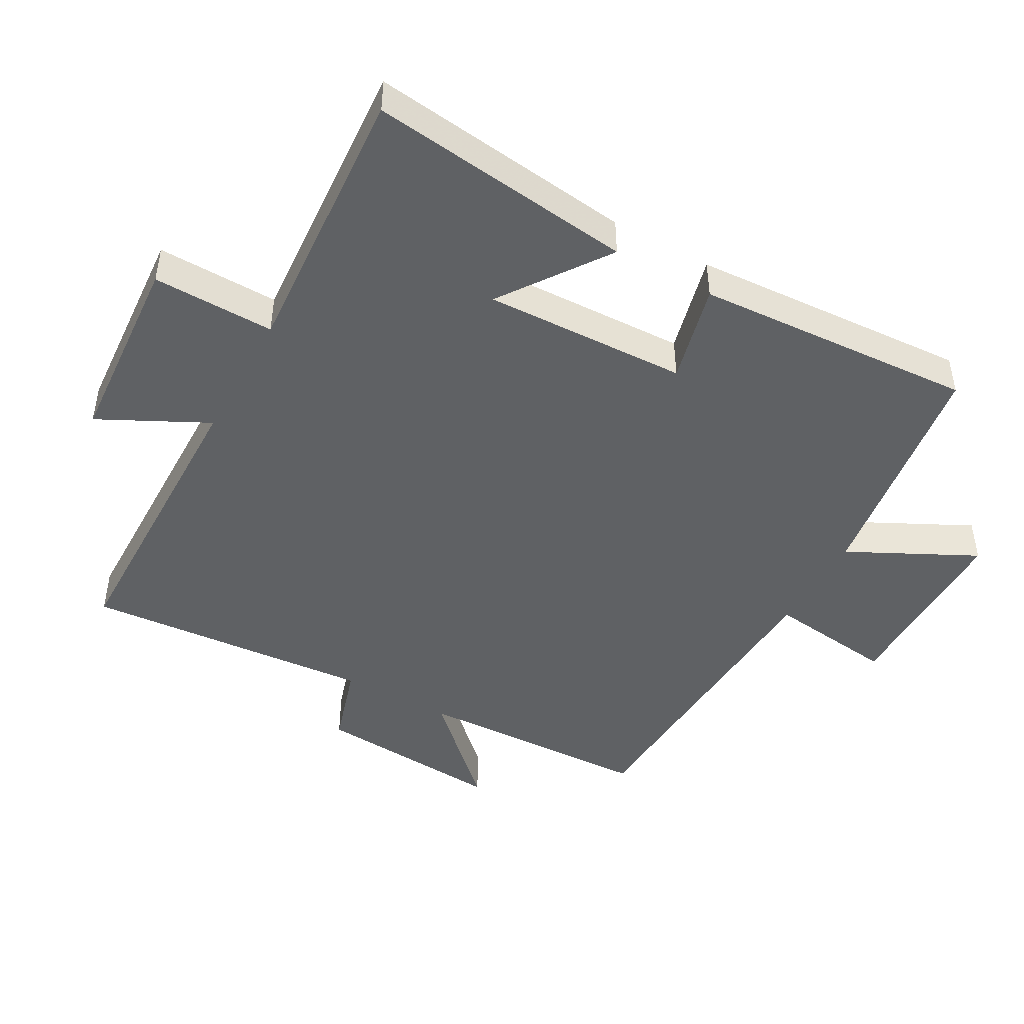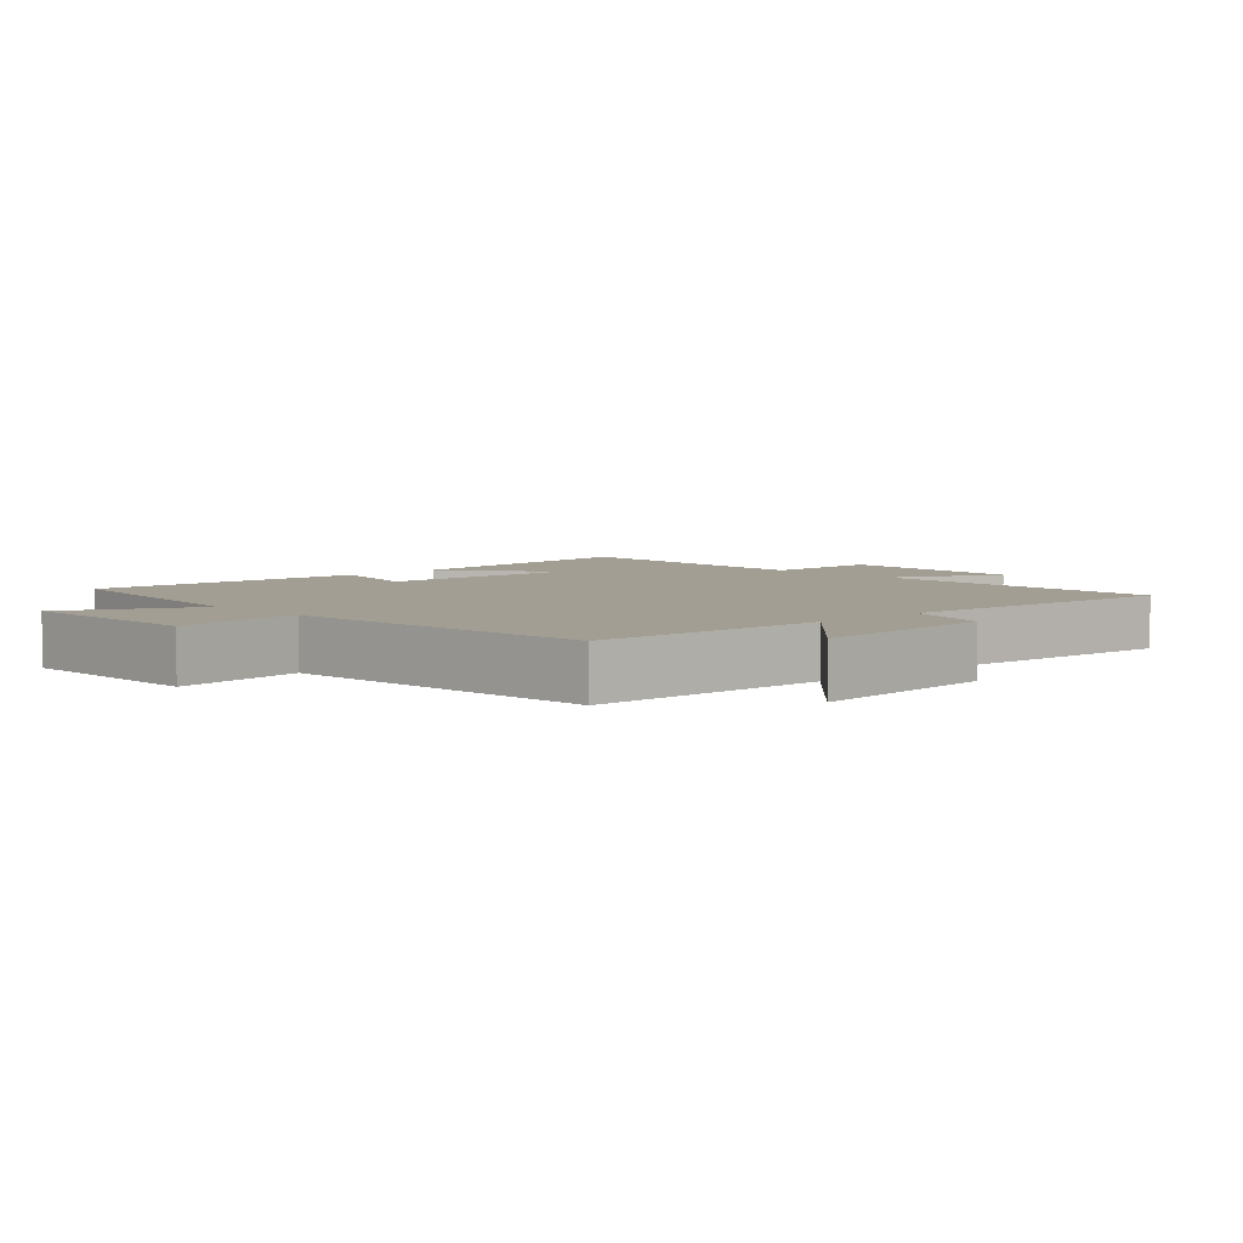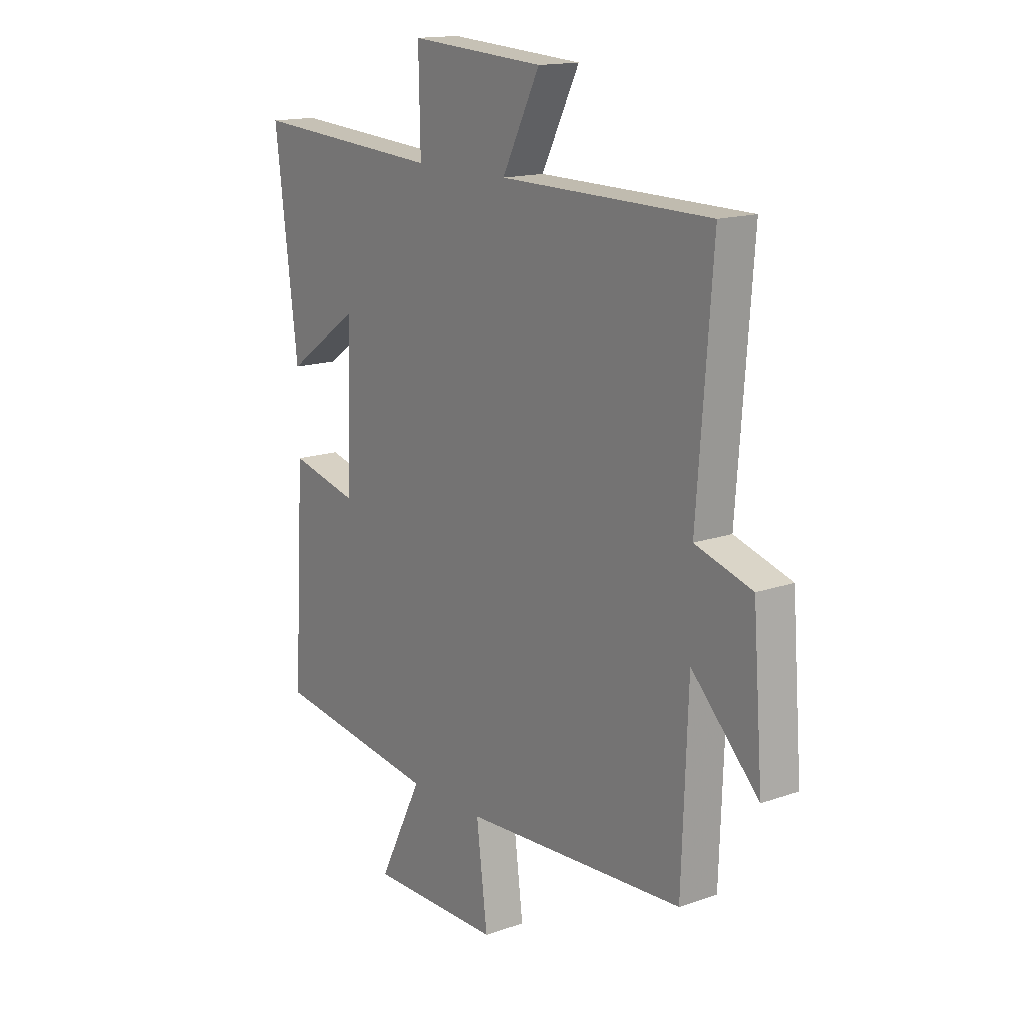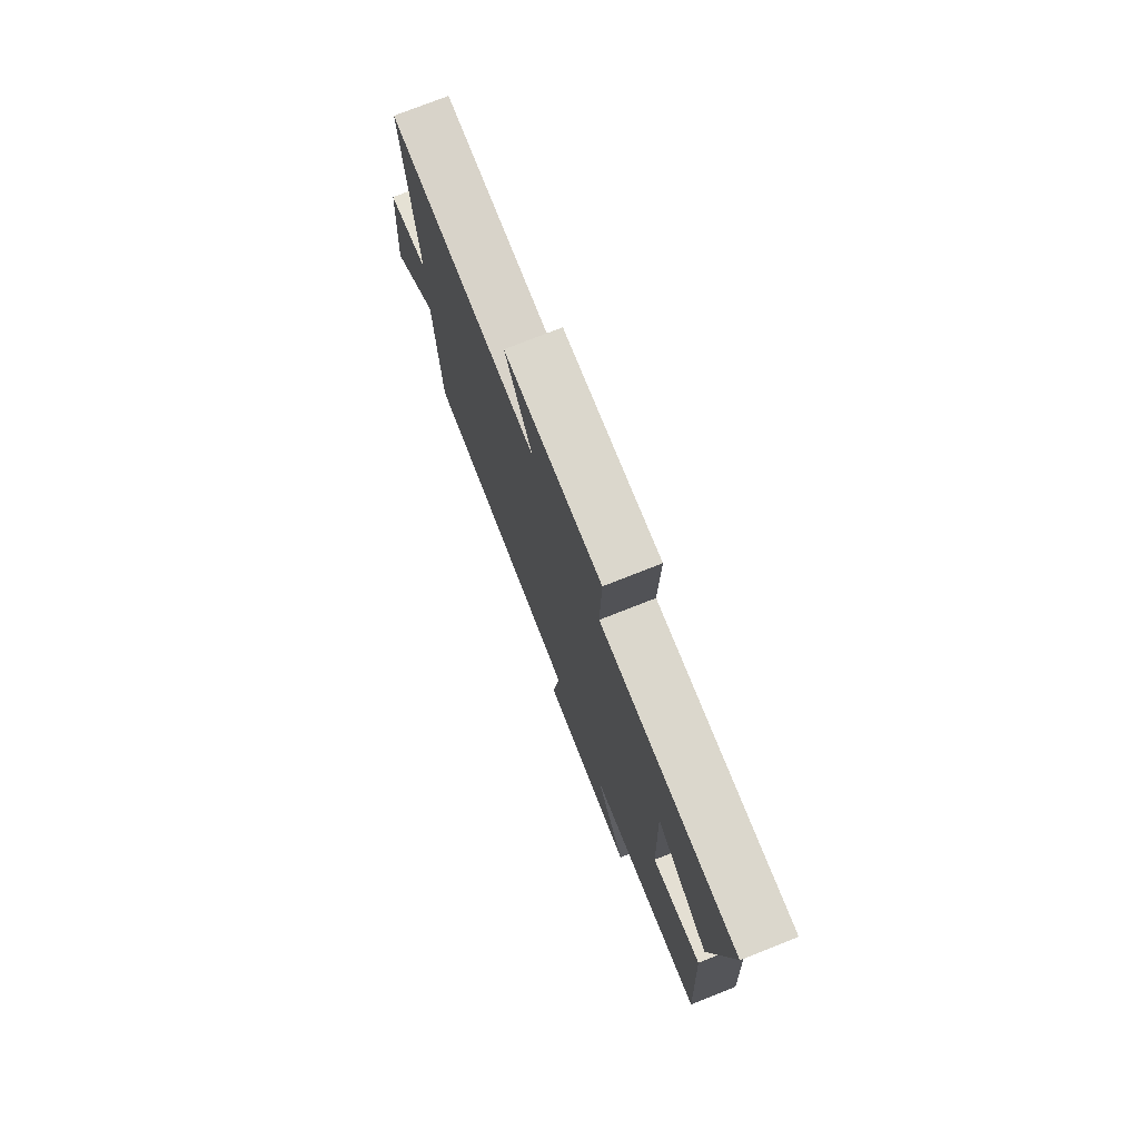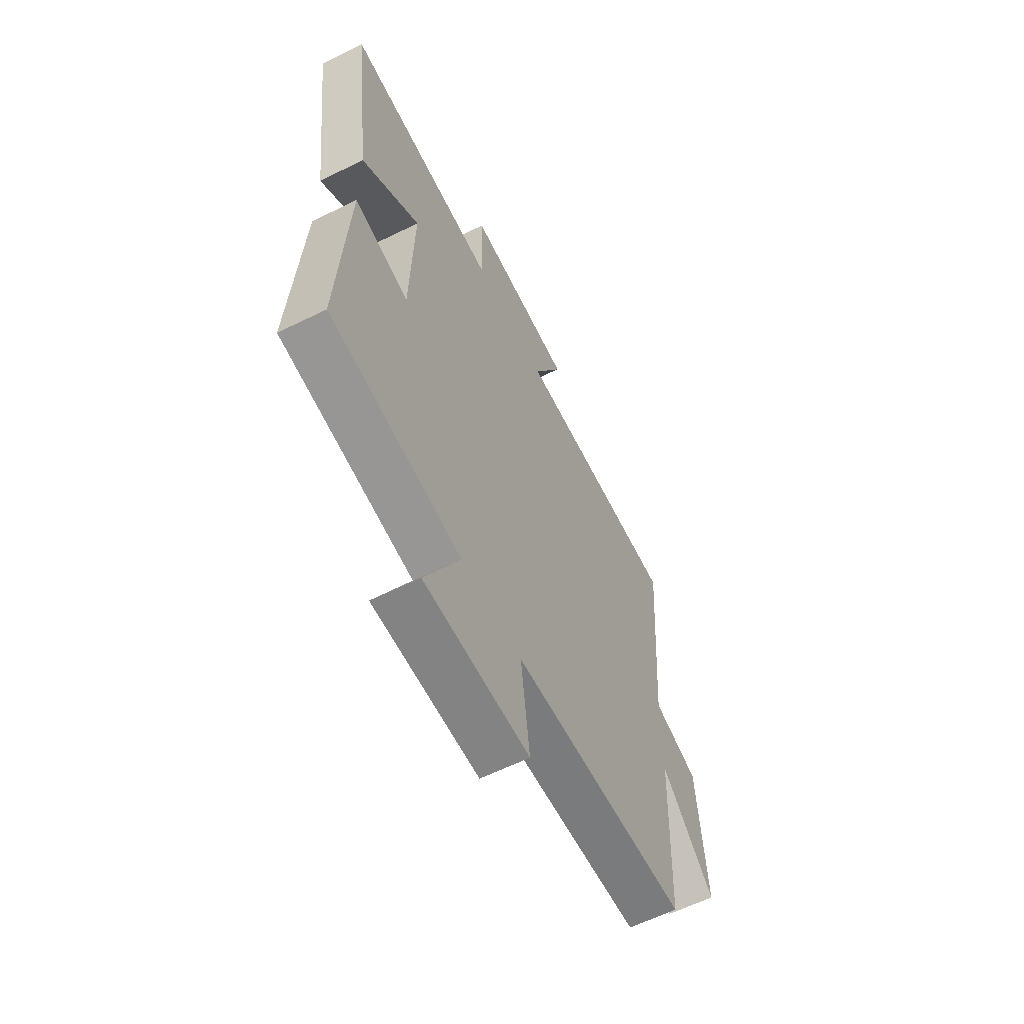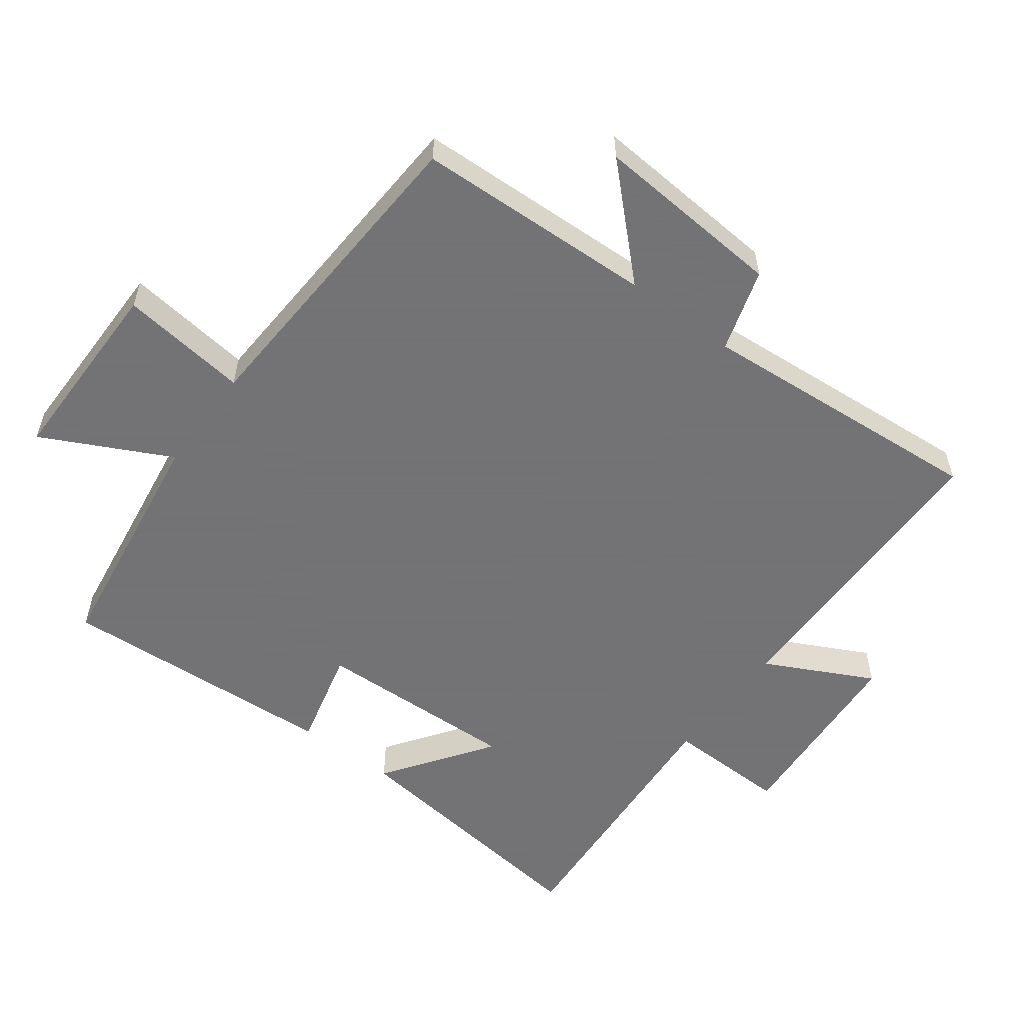
<metadata>
{"format":"obj","ext":"obj","renderer":"f3d","projection":"perspective","resolution":1024,"background":"white","views":[{"elev":-46.3,"azim":61.0,"up":"+Y"},{"elev":5.0,"azim":-133.7,"up":"+Y"},{"elev":15.4,"azim":-126.5,"up":"+Z"},{"elev":76.4,"azim":68.5,"up":"+Z"},{"elev":-61.1,"azim":116.7,"up":"+Z"},{"elev":-56.0,"azim":-126.7,"up":"+Y"}]}
</metadata>
<code>
v 0.55 0.07 0.528
v 0.5 0.07 0.129
v 0.34 0.07 0.242
v 0.35 0.07 -0.064
v 0.5 0.07 -0.027
v 0.525 0.07 -0.448
v 0.164 0.07 -0.5
v 0.26 0.07 -0.692
v -0.028 0.07 -0.692
v -0.004 0.07 -0.5
v -0.487 0.07 -0.473
v -0.5 0.07 -0.115
v -0.646 0.07 -0.265
v -0.624 0.07 0.021
v -0.5 0.07 0.059
v -0.533 0.07 0.495
v -0.075 0.07 0.5
v -0.157 0.07 0.663
v 0.137 0.07 0.683
v 0.133 0.07 0.5
v 0.55 0 0.528
v 0.5 0 0.129
v 0.34 0 0.242
v 0.35 0 -0.064
v 0.5 0 -0.027
v 0.525 0 -0.448
v 0.164 0 -0.5
v 0.26 0 -0.692
v -0.028 0 -0.692
v -0.004 0 -0.5
v -0.487 0 -0.473
v -0.5 0 -0.115
v -0.646 0 -0.265
v -0.624 0 0.021
v -0.5 0 0.059
v -0.533 0 0.495
v -0.075 0 0.5
v -0.157 0 0.663
v 0.137 0 0.683
v 0.133 0 0.5
f 17 18 19 20
f 15 16 17 20
f 15 20 1
f 12 13 14 15
f 10 11 12 15
f 7 8 9 10
f 6 7 10
f 5 6 10
f 4 5 10
f 3 4 10 15
f 1 2 3
f 1 3 15
f 40 39 38 37
f 40 37 36 35
f 21 40 35
f 35 34 33 32
f 35 32 31 30
f 30 29 28 27
f 30 27 26
f 30 26 25
f 30 25 24
f 35 30 24 23
f 23 22 21
f 35 23 21
f 1 21 22 2
f 2 22 23 3
f 3 23 24 4
f 4 24 25 5
f 5 25 26 6
f 6 26 27 7
f 7 27 28 8
f 8 28 29 9
f 9 29 30 10
f 10 30 31 11
f 11 31 32 12
f 12 32 33 13
f 13 33 34 14
f 14 34 35 15
f 15 35 36 16
f 16 36 37 17
f 17 37 38 18
f 18 38 39 19
f 19 39 40 20
f 20 40 21 1

</code>
